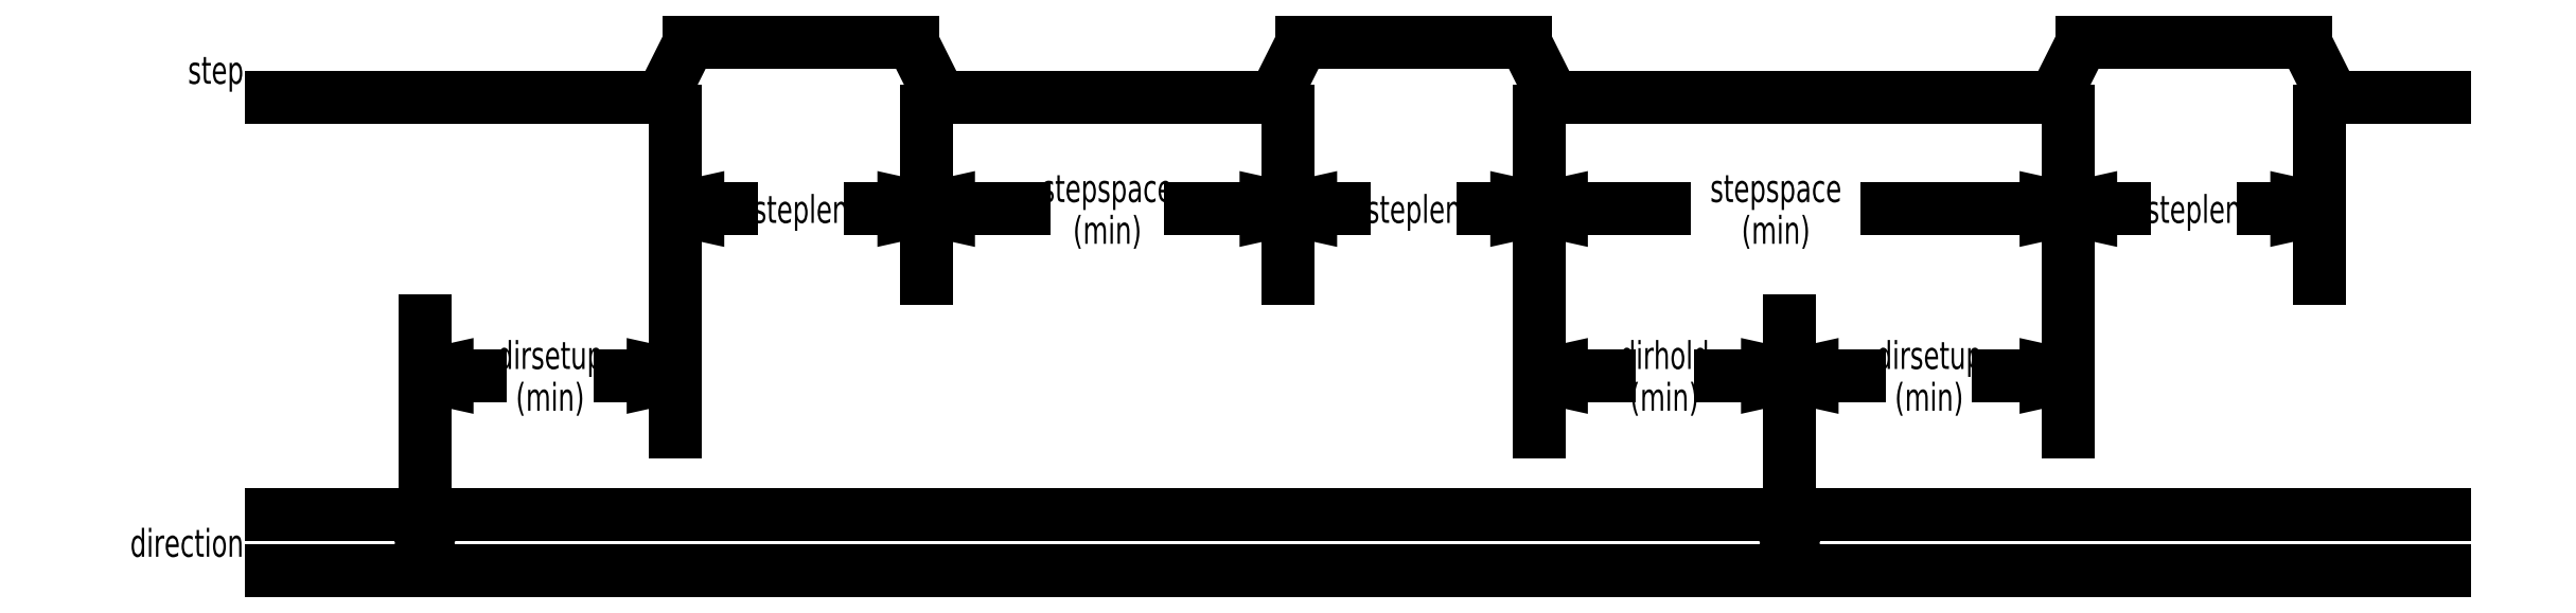
<metadata>
{"format":"dxf","ext":"dxf","renderer":"ezdxf+matplotlib","layout":"modelspace","background":"white","min_lineweight":24,"dpi":150}
</metadata>
<code>
0
SECTION
2
ENTITIES
0
LINE
8
STANDARD
10
-85.38
20
28.51
30
0
11
-64.38
21
28.51
31
0
0
LINE
8
STANDARD
10
-64.38
20
28.51
30
0
11
-62.88
21
31.51
31
0
0
LINE
8
STANDARD
10
-62.88
20
31.51
30
0
11
-50.88
21
31.51
31
0
0
LINE
8
STANDARD
10
-50.88
20
31.51
30
0
11
-49.38
21
28.51
31
0
0
LINE
8
STANDARD
10
-49.38
20
28.51
30
0
11
-31.38
21
28.51
31
0
0
LINE
8
STANDARD
10
-31.38
20
28.51
30
0
11
-29.88
21
31.51
31
0
0
LINE
8
STANDARD
10
-29.88
20
31.51
30
0
11
-17.88
21
31.51
31
0
0
LINE
8
STANDARD
10
-17.88
20
31.51
30
0
11
-16.38
21
28.51
31
0
0
LINE
8
STANDARD
10
-16.38
20
28.51
30
0
11
10.62
21
28.51
31
0
0
LINE
8
STANDARD
10
10.62
20
28.51
30
0
11
12.12
21
31.51
31
0
0
LINE
8
STANDARD
10
12.12
20
31.51
30
0
11
24.12
21
31.51
31
0
0
LINE
8
STANDARD
10
24.12
20
31.51
30
0
11
25.62
21
28.51
31
0
0
LINE
8
STANDARD
10
25.62
20
28.51
30
0
11
31.62
21
28.51
31
0
0
MTEXT
8
STANDARD
10
18.12
20
22.51
30
0
40
1.5
41
1500
71
5
72
2
1
steplen
7
STYLE1
50
0
73
0
44
1
0
MTEXT
8
STANDARD
10
-23.88
20
22.51
30
0
40
1.5
41
1500
71
5
72
2
1
steplen
7
STYLE1
50
0
73
0
44
1
0
MTEXT
8
STANDARD
10
-4.383
20
23.63
30
0
40
1.5
41
1500
71
5
72
2
1
stepspace
7
STYLE1
50
0
73
0
44
1
0
MTEXT
8
STANDARD
10
-4.383
20
21.38
30
0
40
1.5
41
1500
71
5
72
2
1
(min)
7
STYLE1
50
0
73
0
44
1
0
MTEXT
8
STANDARD
10
-40.38
20
23.63
30
0
40
1.5
41
1500
71
5
72
2
1
stepspace
7
STYLE1
50
0
73
0
44
1
0
MTEXT
8
STANDARD
10
-40.38
20
21.38
30
0
40
1.5
41
1500
71
5
72
2
1
(min)
7
STYLE1
50
0
73
0
44
1
0
MTEXT
8
STANDARD
10
3.867
20
14.63
30
0
40
1.5
41
1500
71
5
72
2
1
dirsetup
7
STYLE1
50
0
73
0
44
1
0
MTEXT
8
STANDARD
10
3.867
20
12.38
30
0
40
1.5
41
1500
71
5
72
2
1
(min)
7
STYLE1
50
0
73
0
44
1
0
MTEXT
8
STANDARD
10
-70.38
20
14.63
30
0
40
1.5
41
1500
71
5
72
2
1
dirsetup
7
STYLE1
50
0
73
0
44
1
0
MTEXT
8
STANDARD
10
-70.38
20
12.38
30
0
40
1.5
41
1500
71
5
72
2
1
(min)
7
STYLE1
50
0
73
0
44
1
0
MTEXT
8
STANDARD
10
-10.38
20
14.63
30
0
40
1.5
41
1500
71
5
72
2
1
dirhold
7
STYLE1
50
0
73
0
44
1
0
MTEXT
8
STANDARD
10
-10.38
20
12.38
30
0
40
1.5
41
1500
71
5
72
2
1
(min)
7
STYLE1
50
0
73
0
44
1
0
MTEXT
8
STANDARD
10
-56.88
20
22.51
30
0
40
1.5
41
1500
71
5
72
2
1
steplen
7
STYLE1
50
0
73
0
44
1
0
LINE
8
STANDARD
10
-63.63
20
27.76
30
0
11
-63.63
21
10.51
31
0
0
LINE
8
STANDARD
10
-50.13
20
27.76
30
0
11
-50.13
21
18.76
31
0
0
LINE
8
STANDARD
10
-17.13
20
27.76
30
0
11
-17.13
21
10.51
31
0
0
LINE
8
STANDARD
10
11.37
20
27.76
30
0
11
11.37
21
10.51
31
0
0
LINE
8
STANDARD
10
24.87
20
27.76
30
0
11
24.87
21
18.76
31
0
0
LINE
8
STANDARD
10
-85.38
20
3.007
30
0
11
-77.88
21
3.007
31
0
0
LINE
8
STANDARD
10
-77.88
20
3.007
30
0
11
-76.38
21
6.007
31
0
0
LINE
8
STANDARD
10
-85.38
20
6.007
30
0
11
-77.88
21
6.007
31
0
0
LINE
8
STANDARD
10
-77.88
20
6.007
30
0
11
-76.38
21
3.007
31
0
0
LINE
8
STANDARD
10
-76.38
20
3.007
30
0
11
-4.383
21
3.007
31
0
0
LINE
8
STANDARD
10
-4.383
20
3.007
30
0
11
-2.883
21
6.007
31
0
0
LINE
8
STANDARD
10
-2.883
20
6.007
30
0
11
31.62
21
6.007
31
0
0
LINE
8
STANDARD
10
31.62
20
3.007
30
0
11
-2.883
21
3.007
31
0
0
LINE
8
STANDARD
10
-2.883
20
3.007
30
0
11
-4.383
21
6.007
31
0
0
LINE
8
STANDARD
10
-4.383
20
6.007
30
0
11
-76.38
21
6.007
31
0
0
LINE
8
STANDARD
10
-77.13
20
6.757
30
0
11
-77.13
21
16.51
31
0
0
LINE
8
STANDARD
10
-3.633
20
6.757
30
0
11
-3.633
21
16.51
31
0
0
LINE
8
STANDARD
10
-60.63
20
22.51
30
0
11
-63.63
21
22.51
31
0
0
LWPOLYLINE
8
STANDARD
90
4
70
0
10
-63.63
20
22.51
10
-62.43
20
22.24
10
-62.43
20
22.77
10
-63.63
20
22.51
0
LINE
8
STANDARD
10
-74.13
20
13.51
30
0
11
-77.13
21
13.51
31
0
0
LWPOLYLINE
8
STANDARD
90
4
70
0
10
-77.13
20
13.51
10
-75.93
20
13.24
10
-75.93
20
13.77
10
-77.13
20
13.51
0
LINE
8
STANDARD
10
-66.63
20
13.51
30
0
11
-63.63
21
13.51
31
0
0
LWPOLYLINE
8
STANDARD
90
4
70
0
10
-63.63
20
13.51
10
-64.83
20
13.77
10
-64.83
20
13.24
10
-63.63
20
13.51
0
LINE
8
STANDARD
10
-53.13
20
22.51
30
0
11
-50.13
21
22.51
31
0
0
LWPOLYLINE
8
STANDARD
90
4
70
0
10
-50.13
20
22.51
10
-51.33
20
22.77
10
-51.33
20
22.24
10
-50.13
20
22.51
0
LINE
8
STANDARD
10
-44.88
20
22.51
30
0
11
-50.13
21
22.51
31
0
0
LWPOLYLINE
8
STANDARD
90
4
70
0
10
-50.13
20
22.51
10
-48.93
20
22.24
10
-48.93
20
22.77
10
-50.13
20
22.51
0
LINE
8
STANDARD
10
-35.88
20
22.51
30
0
11
-30.63
21
22.51
31
0
0
LWPOLYLINE
8
STANDARD
90
4
70
0
10
-30.63
20
22.51
10
-31.83
20
22.77
10
-31.83
20
22.24
10
-30.63
20
22.51
0
LINE
8
STANDARD
10
-30.63
20
27.76
30
0
11
-30.63
21
18.76
31
0
0
LINE
8
STANDARD
10
-27.63
20
22.51
30
0
11
-30.63
21
22.51
31
0
0
LWPOLYLINE
8
STANDARD
90
4
70
0
10
-30.63
20
22.51
10
-29.43
20
22.24
10
-29.43
20
22.77
10
-30.63
20
22.51
0
LINE
8
STANDARD
10
-20.13
20
22.51
30
0
11
-17.13
21
22.51
31
0
0
LWPOLYLINE
8
STANDARD
90
4
70
0
10
-17.13
20
22.51
10
-18.33
20
22.77
10
-18.33
20
22.24
10
-17.13
20
22.51
0
LINE
8
STANDARD
10
-10.38
20
22.51
30
0
11
-17.13
21
22.51
31
0
0
LWPOLYLINE
8
STANDARD
90
4
70
0
10
-17.13
20
22.51
10
-15.93
20
22.24
10
-15.93
20
22.77
10
-17.13
20
22.51
0
LINE
8
STANDARD
10
1.617
20
22.51
30
0
11
11.37
21
22.51
31
0
0
LWPOLYLINE
8
STANDARD
90
4
70
0
10
11.37
20
22.51
10
10.17
20
22.77
10
10.17
20
22.24
10
11.37
20
22.51
0
LINE
8
STANDARD
10
14.37
20
22.51
30
0
11
11.37
21
22.51
31
0
0
LWPOLYLINE
8
STANDARD
90
4
70
0
10
11.37
20
22.51
10
12.57
20
22.24
10
12.57
20
22.77
10
11.37
20
22.51
0
LINE
8
STANDARD
10
21.87
20
22.51
30
0
11
24.87
21
22.51
31
0
0
LWPOLYLINE
8
STANDARD
90
4
70
0
10
24.87
20
22.51
10
23.67
20
22.77
10
23.67
20
22.24
10
24.87
20
22.51
0
LINE
8
STANDARD
10
7.617
20
13.51
30
0
11
11.37
21
13.51
31
0
0
LWPOLYLINE
8
STANDARD
90
4
70
0
10
11.37
20
13.51
10
10.17
20
13.77
10
10.17
20
13.24
10
11.37
20
13.51
0
LINE
8
STANDARD
10
-3.633
20
13.51
30
0
11
0.1174
21
13.51
31
0
0
LWPOLYLINE
8
STANDARD
90
4
70
0
10
-3.633
20
13.51
10
-2.433
20
13.24
10
-2.433
20
13.77
10
-3.633
20
13.51
0
LINE
8
STANDARD
10
-7.383
20
13.51
30
0
11
-3.633
21
13.51
31
0
0
LWPOLYLINE
8
STANDARD
90
4
70
0
10
-3.633
20
13.51
10
-4.833
20
13.77
10
-4.833
20
13.24
10
-3.633
20
13.51
0
LINE
8
STANDARD
10
-13.38
20
13.51
30
0
11
-17.13
21
13.51
31
0
0
LWPOLYLINE
8
STANDARD
90
4
70
0
10
-17.13
20
13.51
10
-15.93
20
13.24
10
-15.93
20
13.77
10
-17.13
20
13.51
0
MTEXT
8
STANDARD
10
-86.88
20
30.01
30
0
40
1.5
41
1500
71
6
72
2
1
step
7
STYLE1
50
0
73
0
44
1
0
MTEXT
8
STANDARD
10
-86.88
20
4.507
30
0
40
1.5
41
1500
71
6
72
2
1
direction
7
STYLE1
50
0
73
0
44
1
0
ENDSEC
0
EOF

</code>
